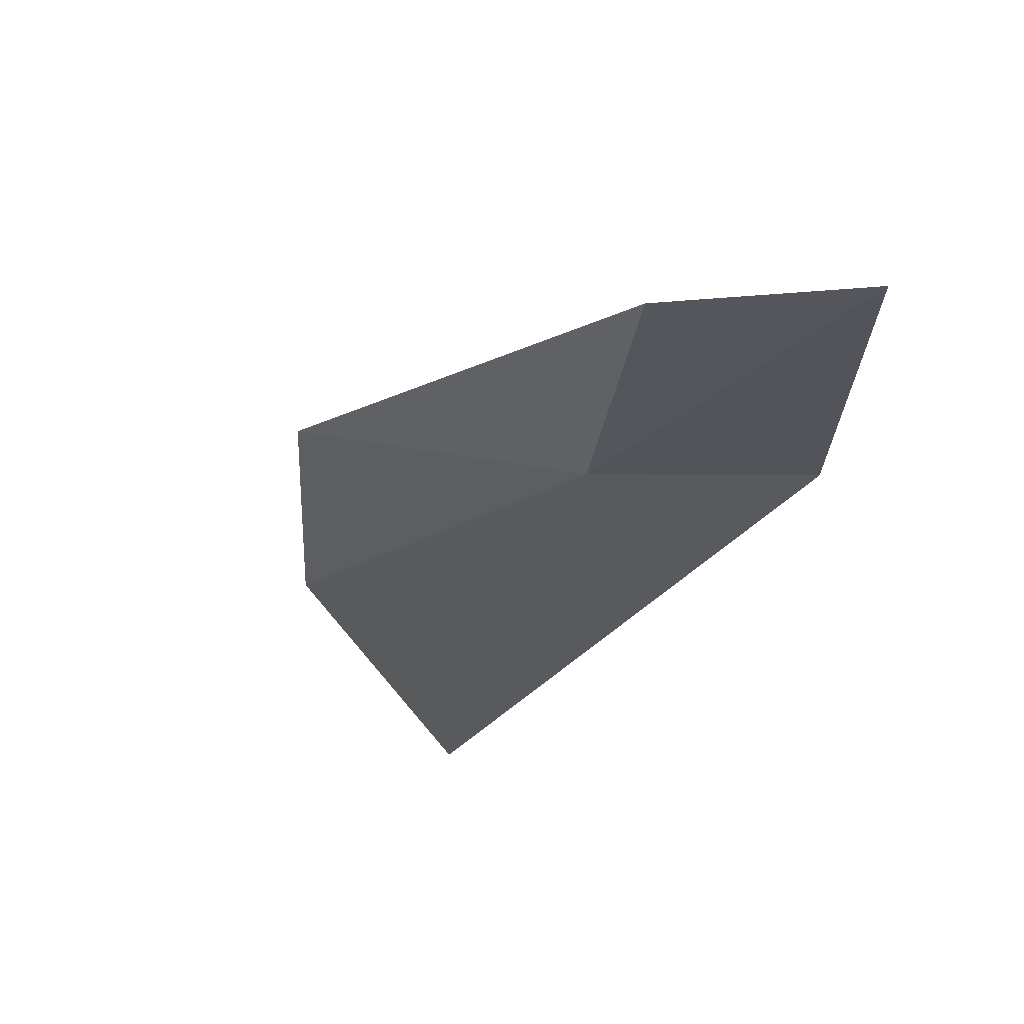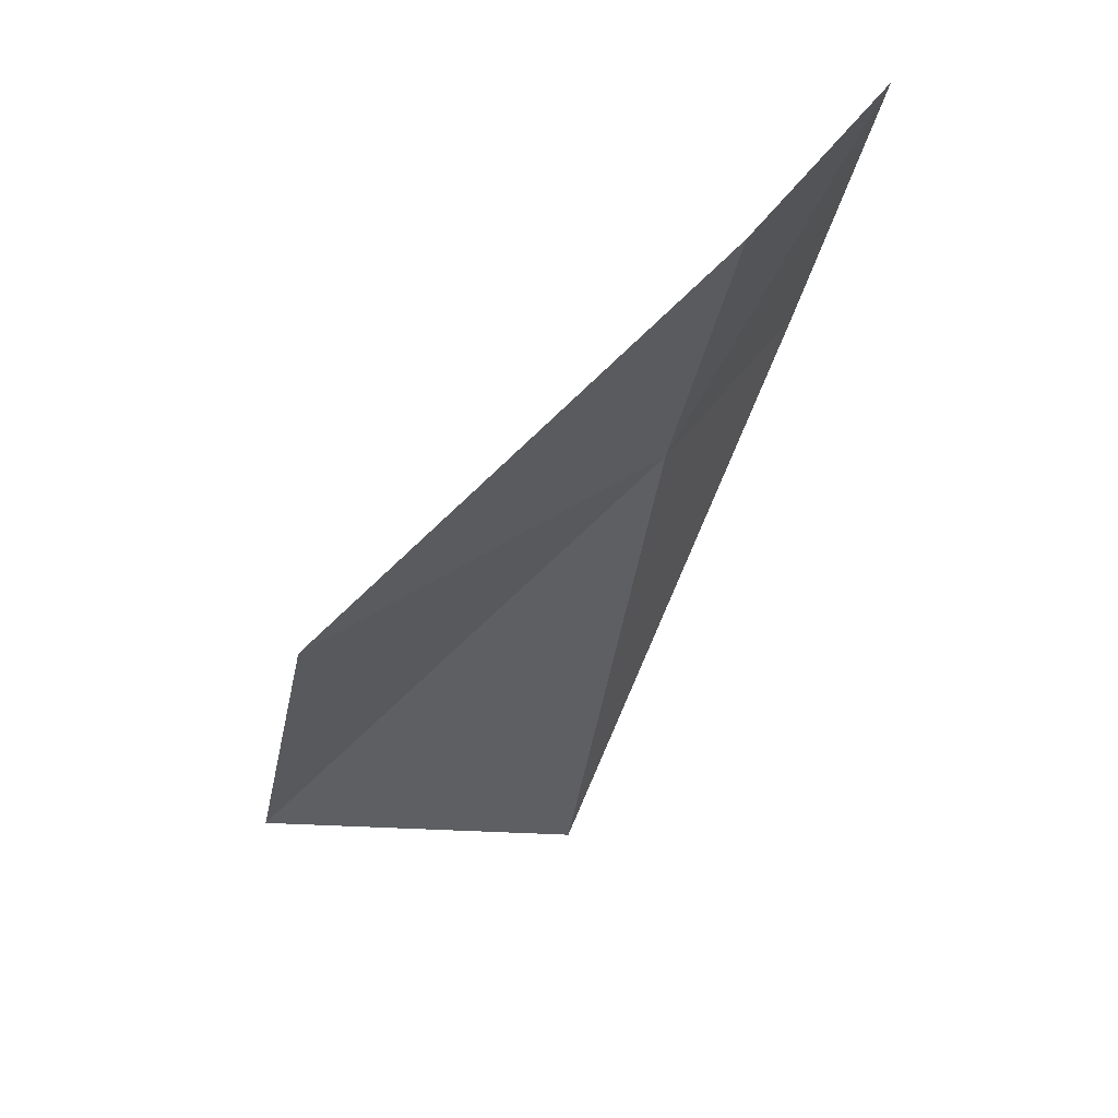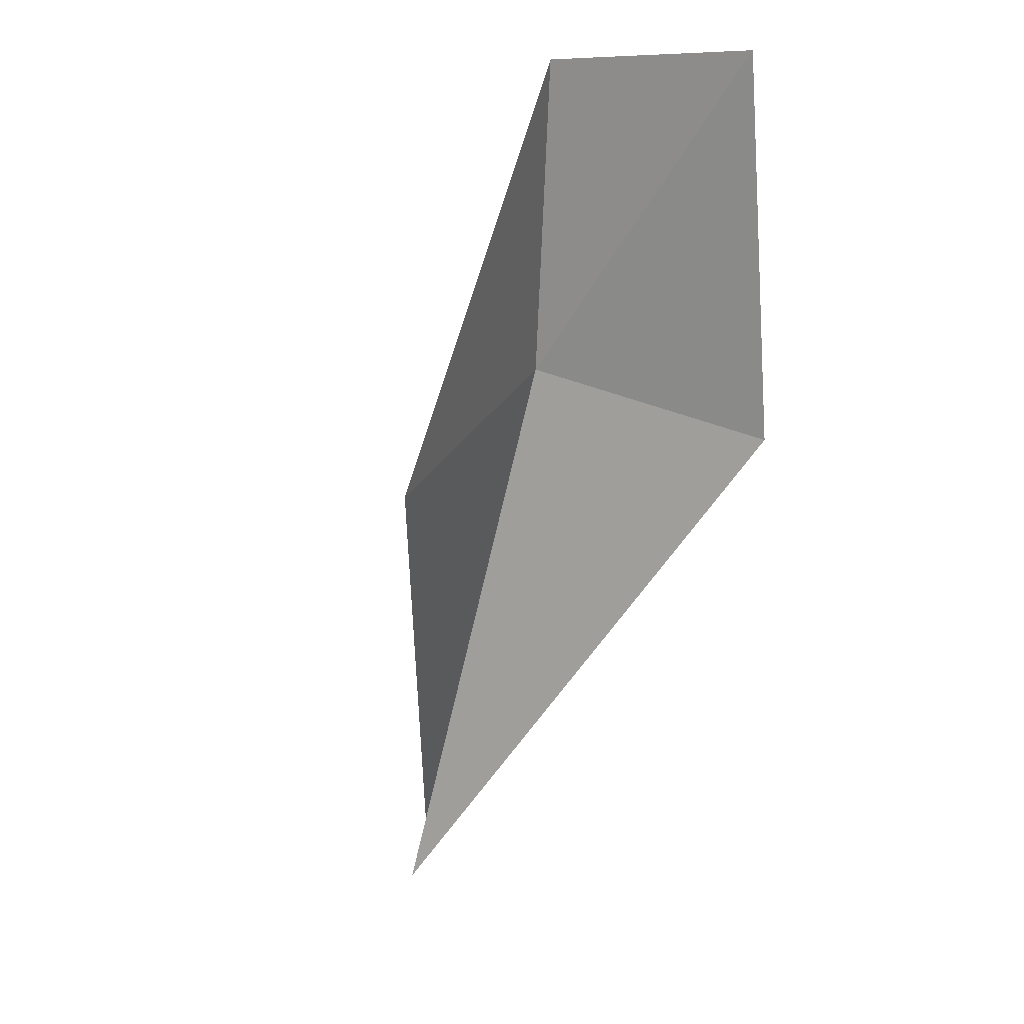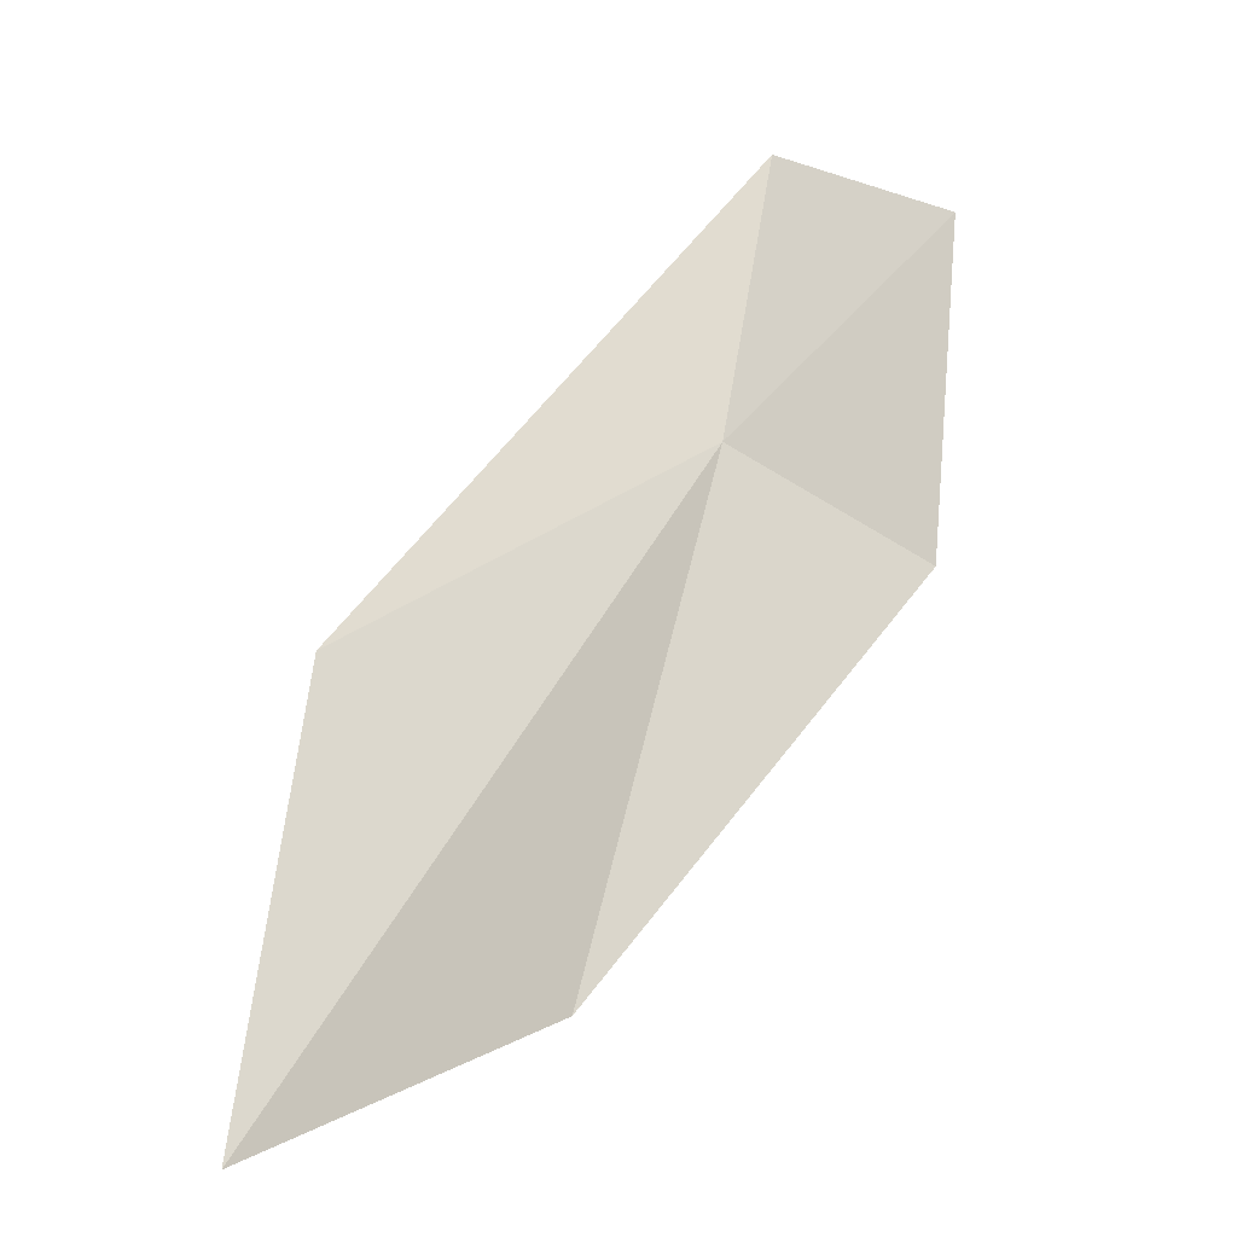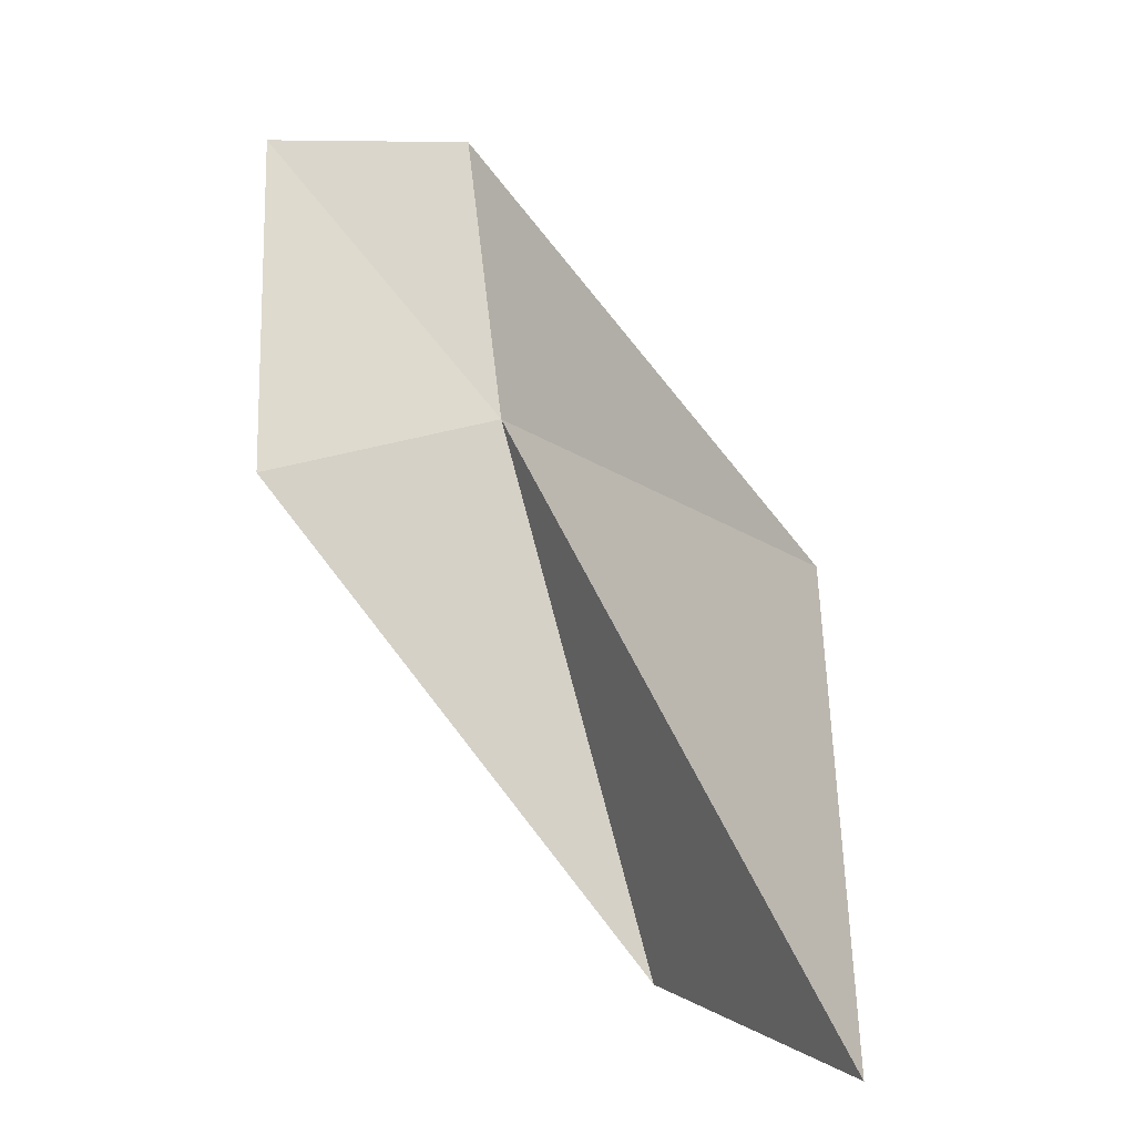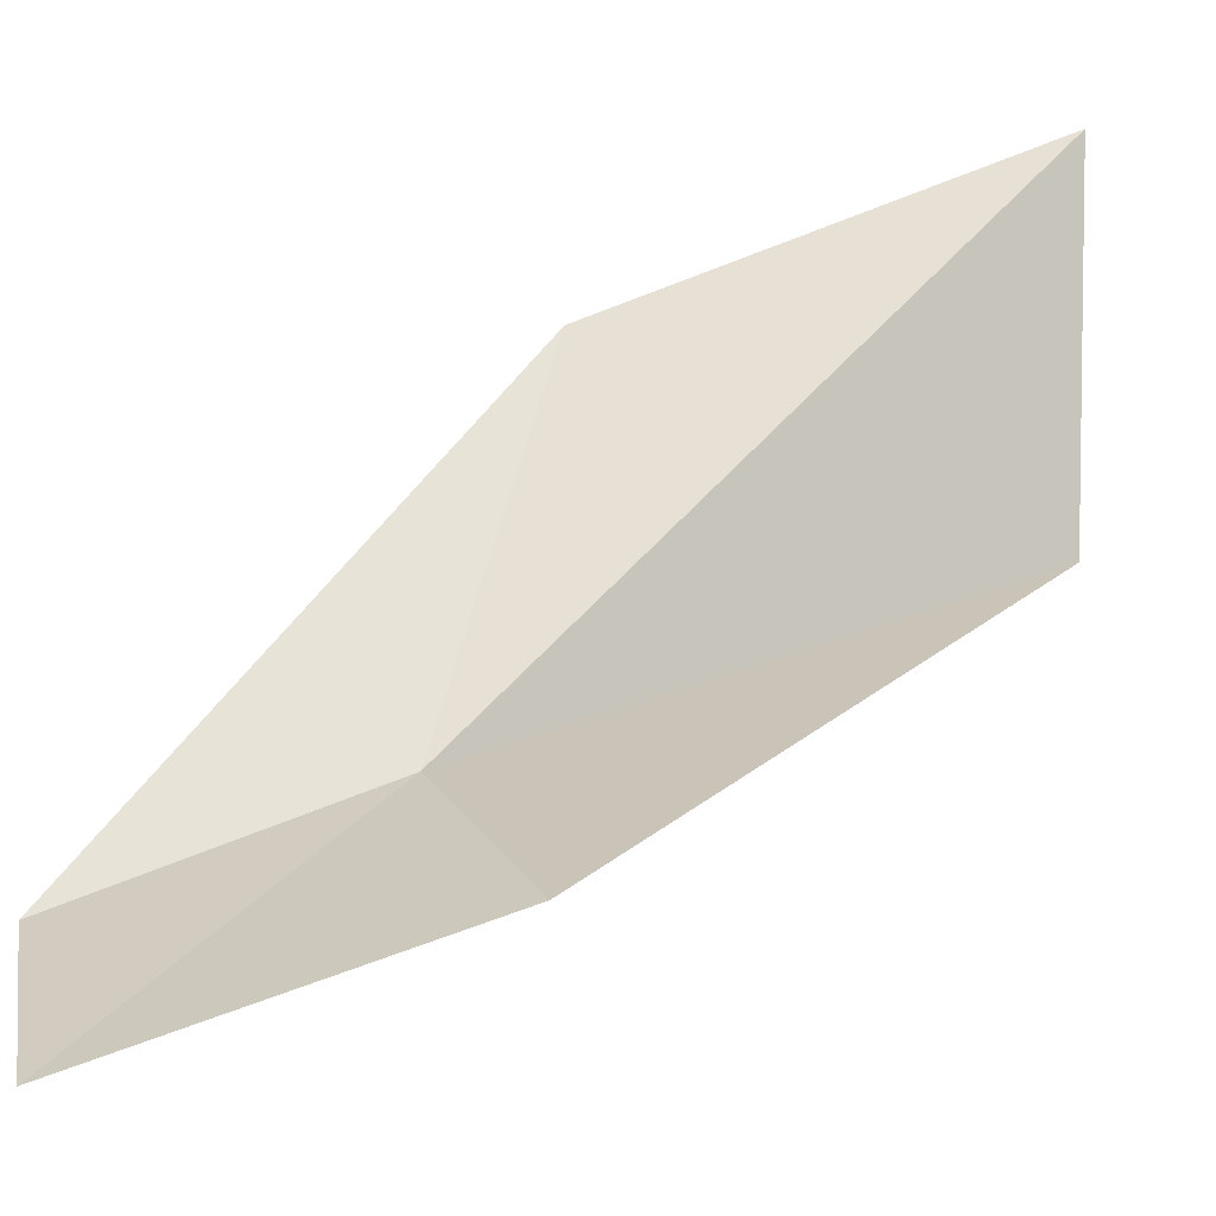
<metadata>
{"format":"obj","ext":"obj","renderer":"f3d","projection":"perspective","resolution":1024,"background":"white","views":[{"elev":55.7,"azim":24.5,"up":"+Z"},{"elev":58.3,"azim":-23.4,"up":"+Z"},{"elev":9.8,"azim":58.8,"up":"+Z"},{"elev":-26.2,"azim":0.7,"up":"+Z"},{"elev":-9.1,"azim":-149.7,"up":"+Z"},{"elev":55.0,"azim":77.6,"up":"+Y"}]}
</metadata>
<code>
v -0.001773 -1.324 3.933
v 1.016 -0.9552 5.261
v 0.222 -1.393 5.243
v -1.56 -1.136 3.135
v -1.83 -0.8726 1.207
v 0.868 -0.7422 3.686
v -0.5565 -1.654 1.526
f 1 3 2
f 1 5 4
f 1 6 7
f 1 2 6
f 1 4 3
f 1 7 5

</code>
